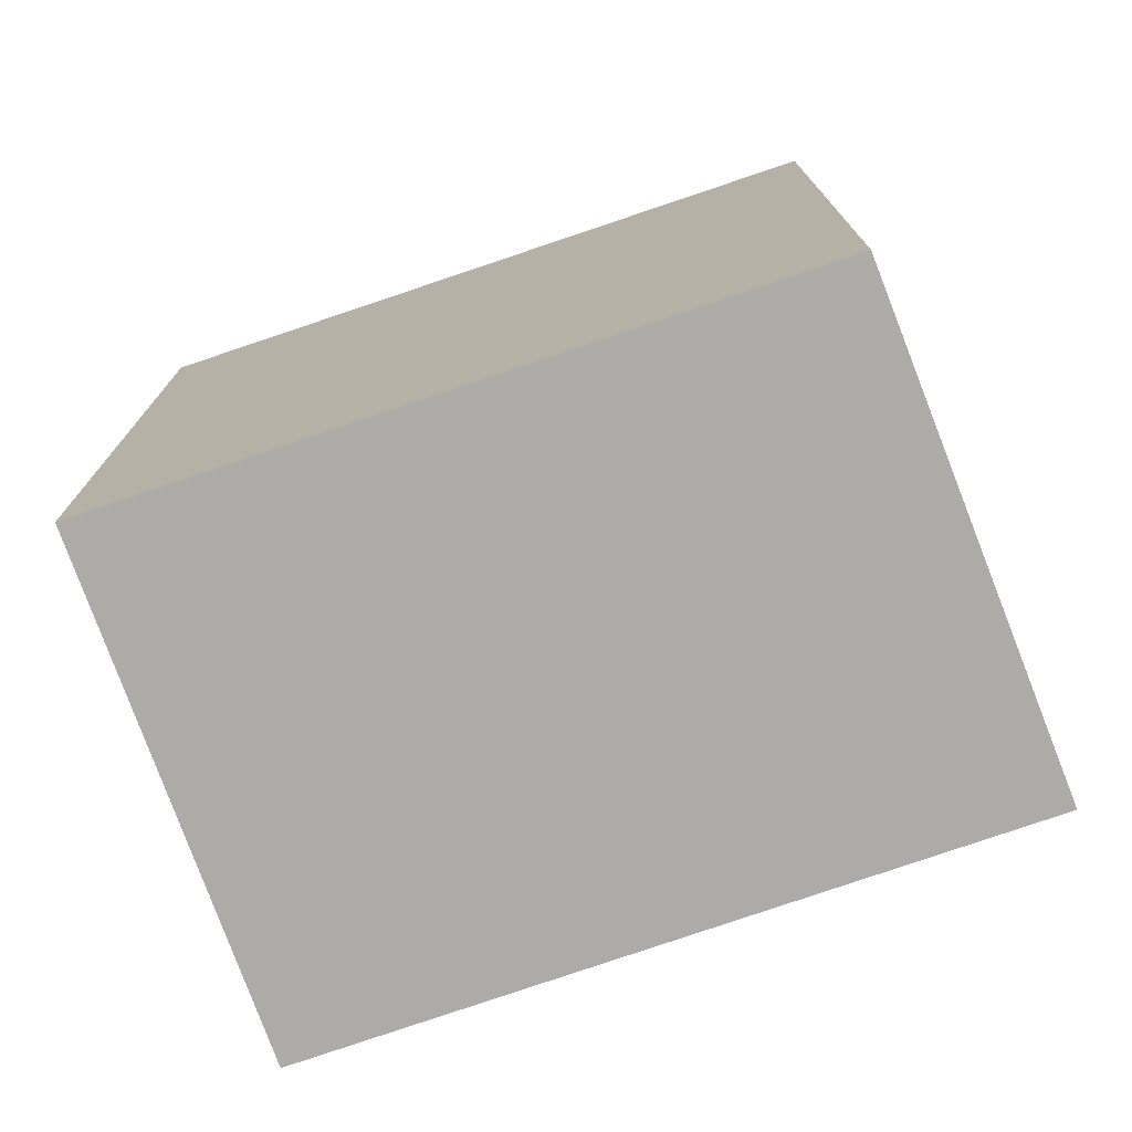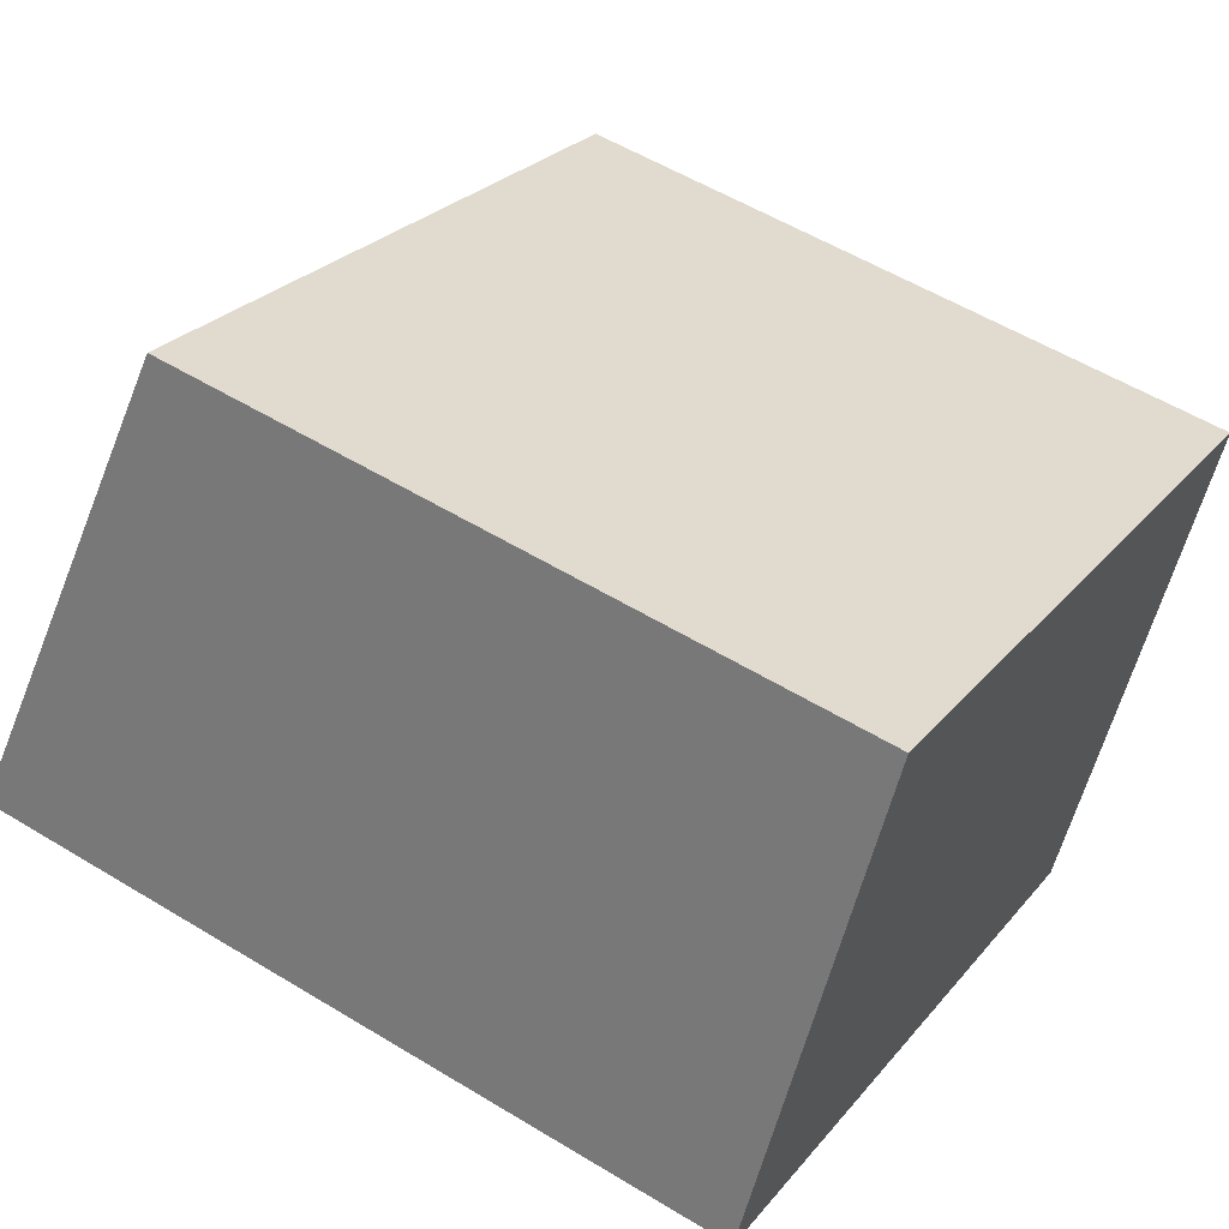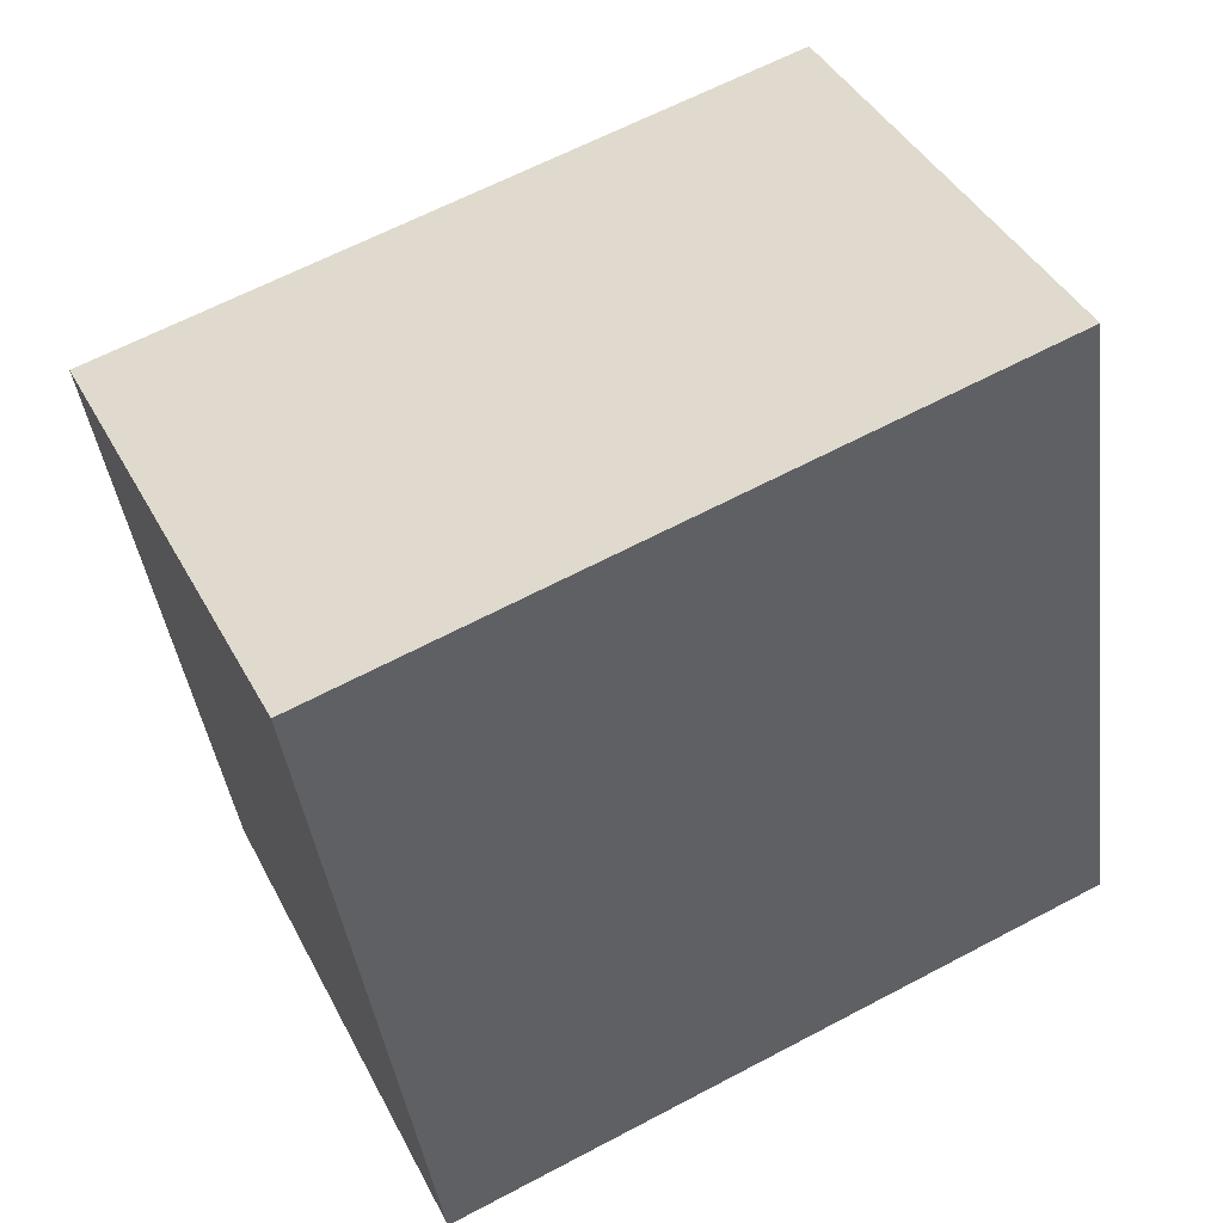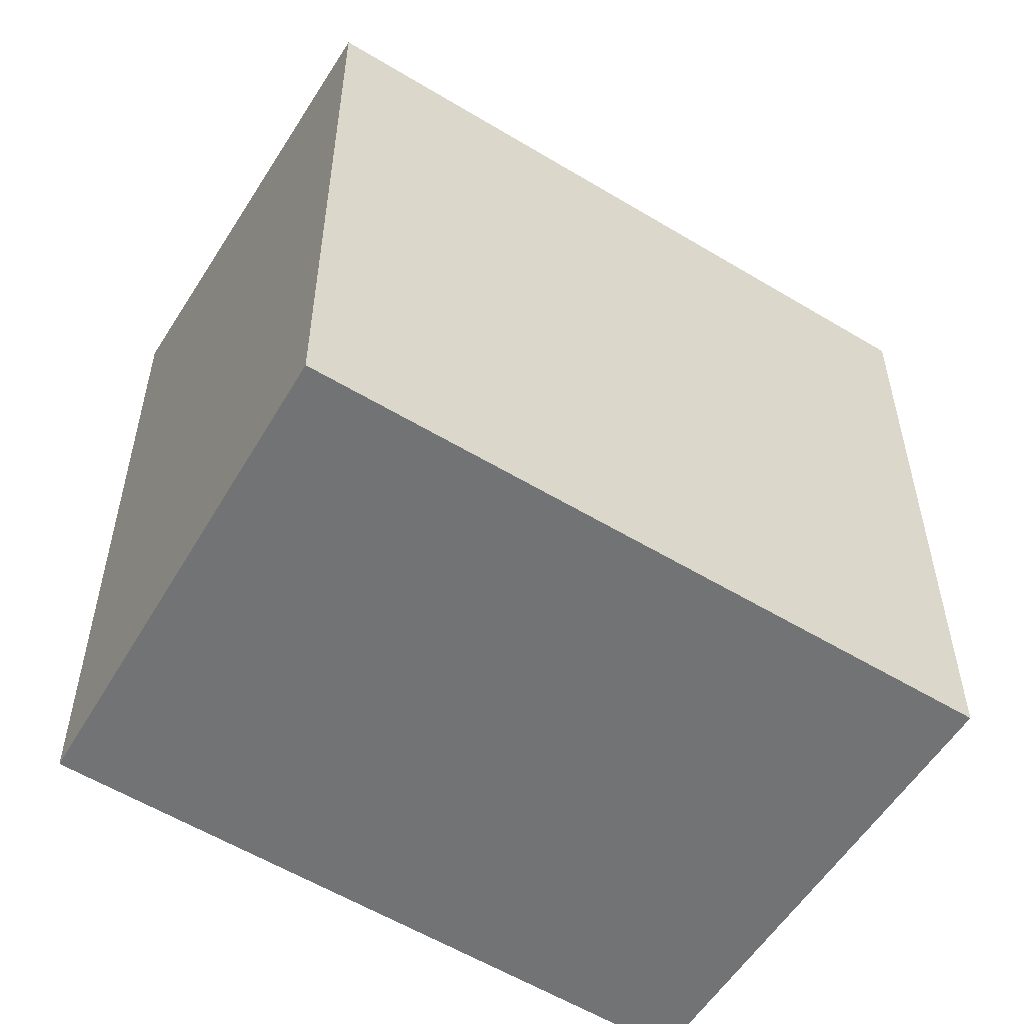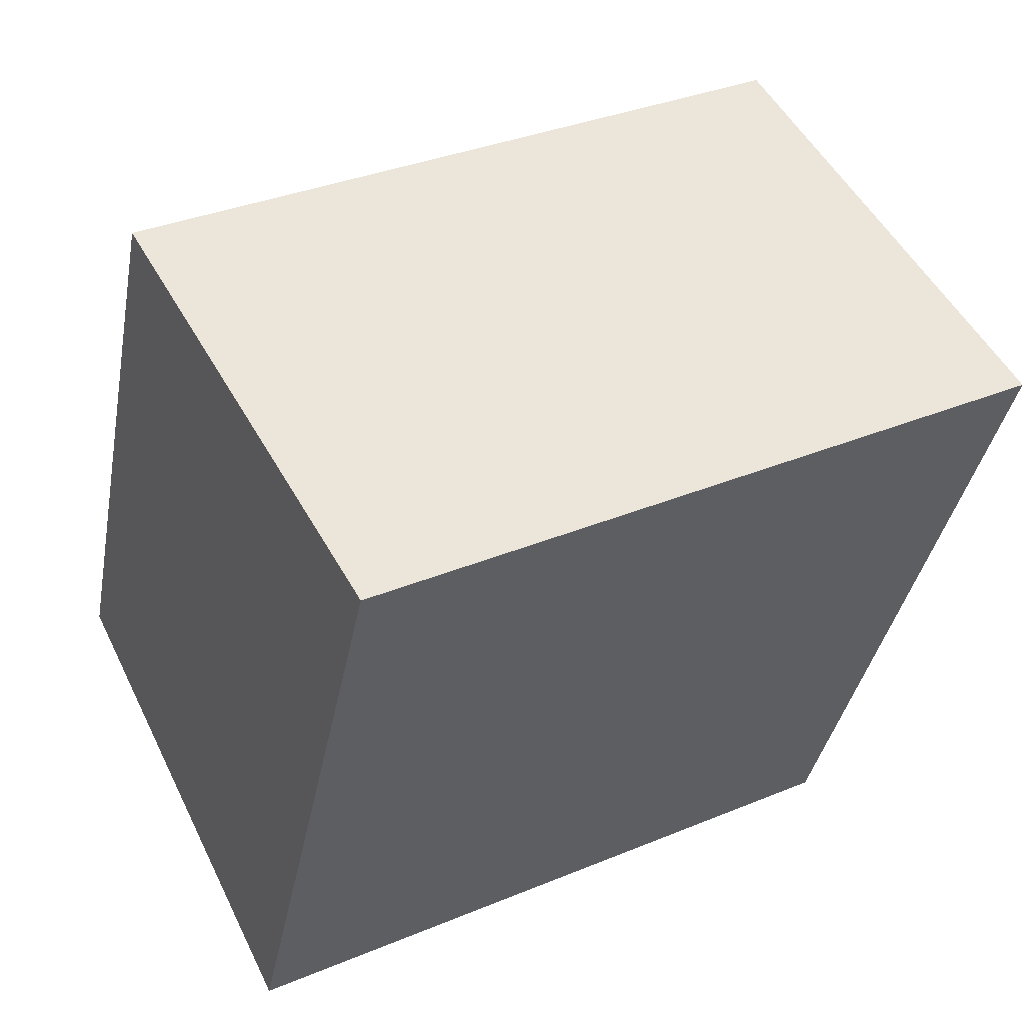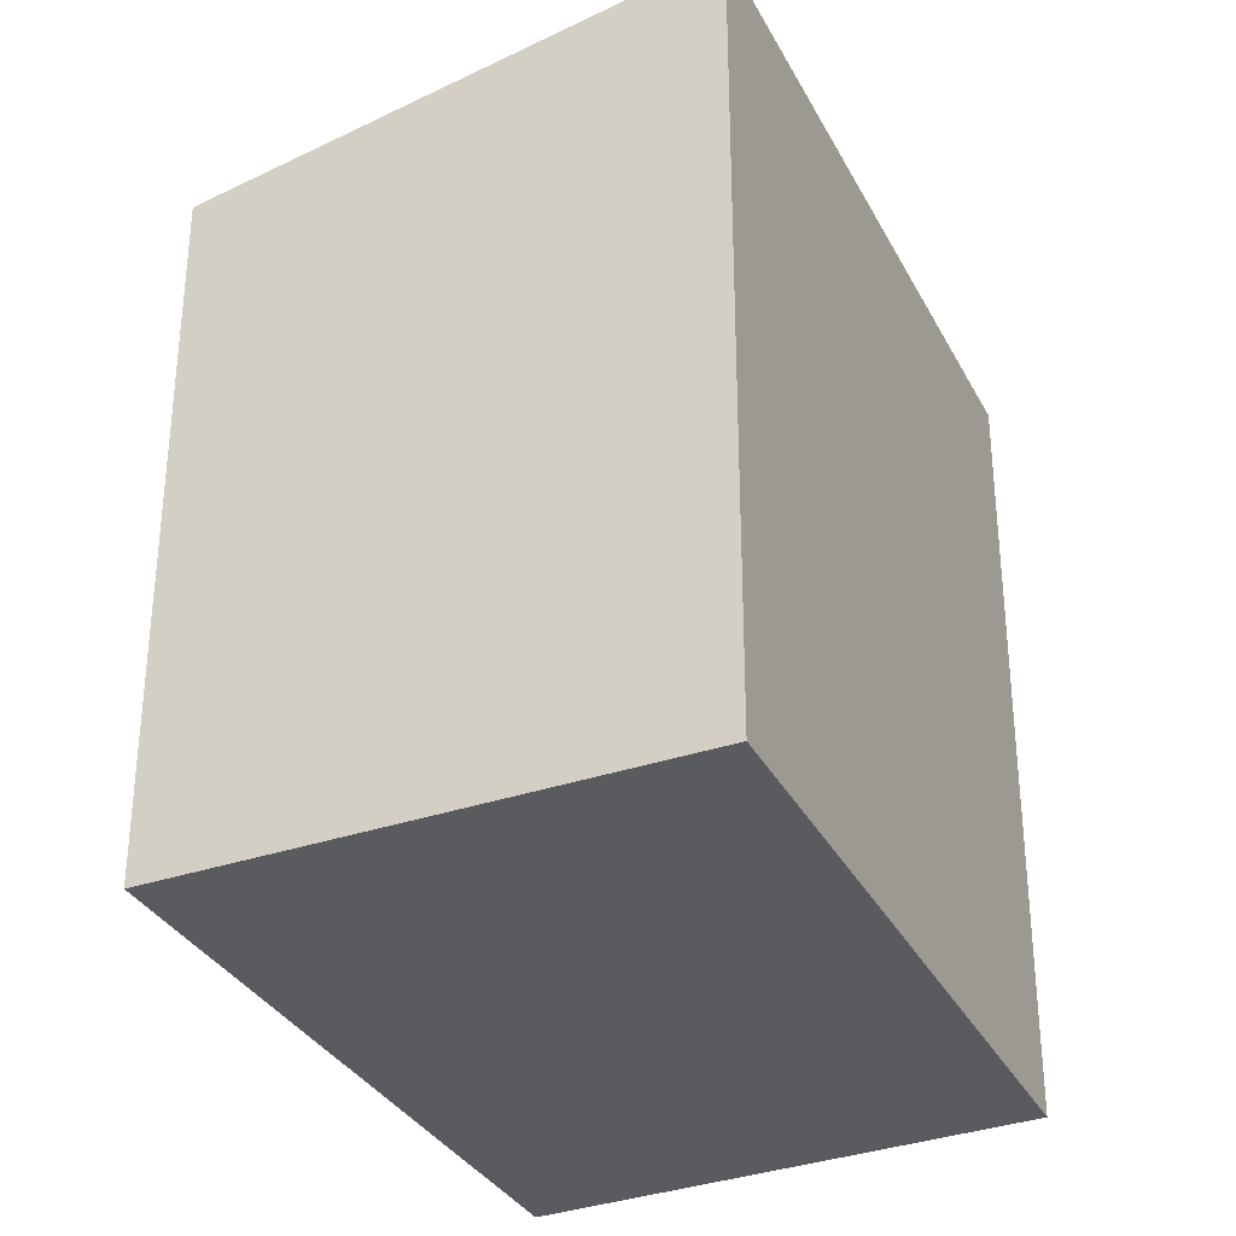
<metadata>
{"format":"obj","ext":"obj","renderer":"f3d","projection":"perspective","resolution":1024,"background":"white","views":[{"elev":-76.4,"azim":-134.0,"up":"+Y"},{"elev":55.6,"azim":-57.4,"up":"+Z"},{"elev":-39.4,"azim":-172.9,"up":"+Z"},{"elev":-55.9,"azim":-5.5,"up":"+Y"},{"elev":-36.0,"azim":169.8,"up":"+Z"},{"elev":-33.2,"azim":141.4,"up":"+Y"}]}
</metadata>
<code>
v  0 4.853 2.972e-16
v  5.374 4.285 0.871
v  3.941 4.859 -2.04
v  1.332 4.285 2.922
v  3.941 1.249e-16 -2.04
v  0 0 0
v  1.332 -1.789e-16 2.922
v  5.374 -5.333e-17 0.871
g defaultobject
f 1 2 3
f 2 1 4
f 5 1 3
f 1 5 6
f 6 4 1
f 4 6 7
f 7 2 4
f 2 7 8
f 2 5 3
f 5 2 8
f 8 6 5
f 6 8 7

</code>
